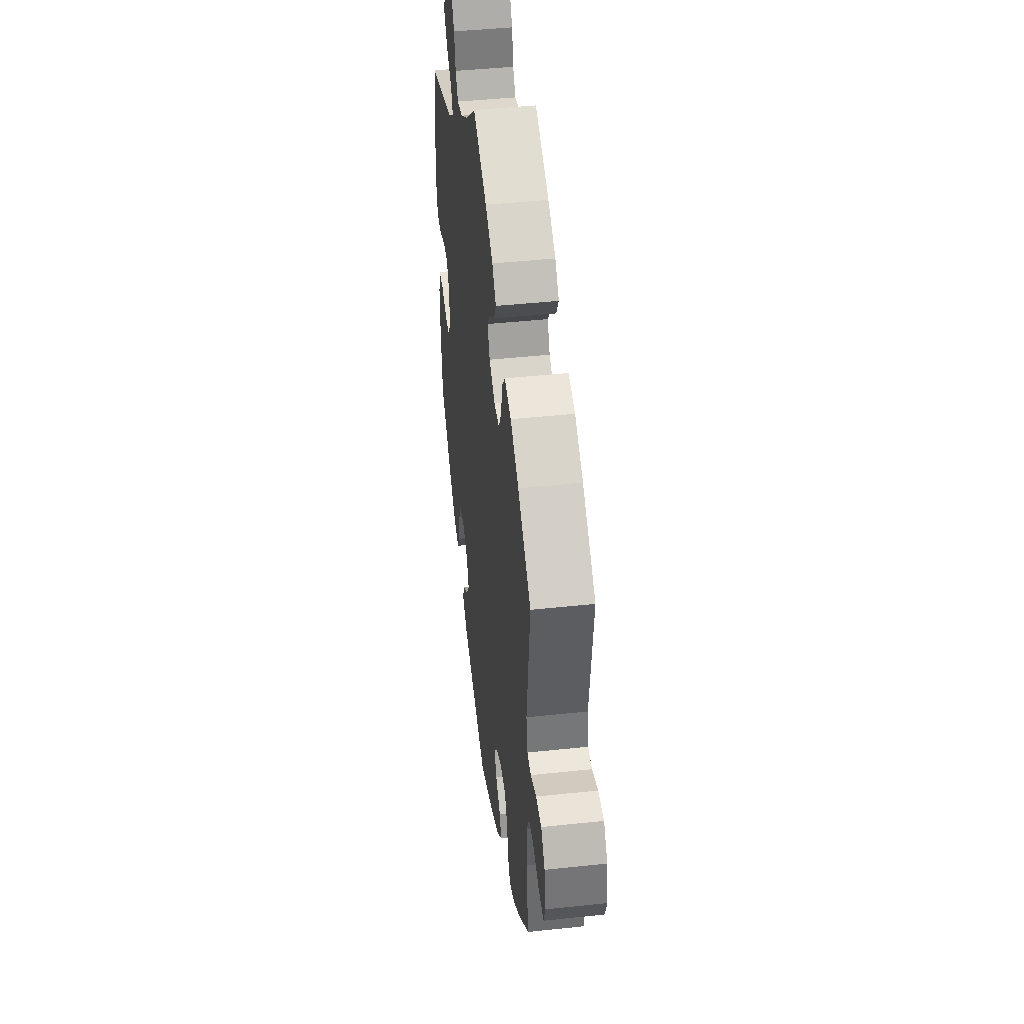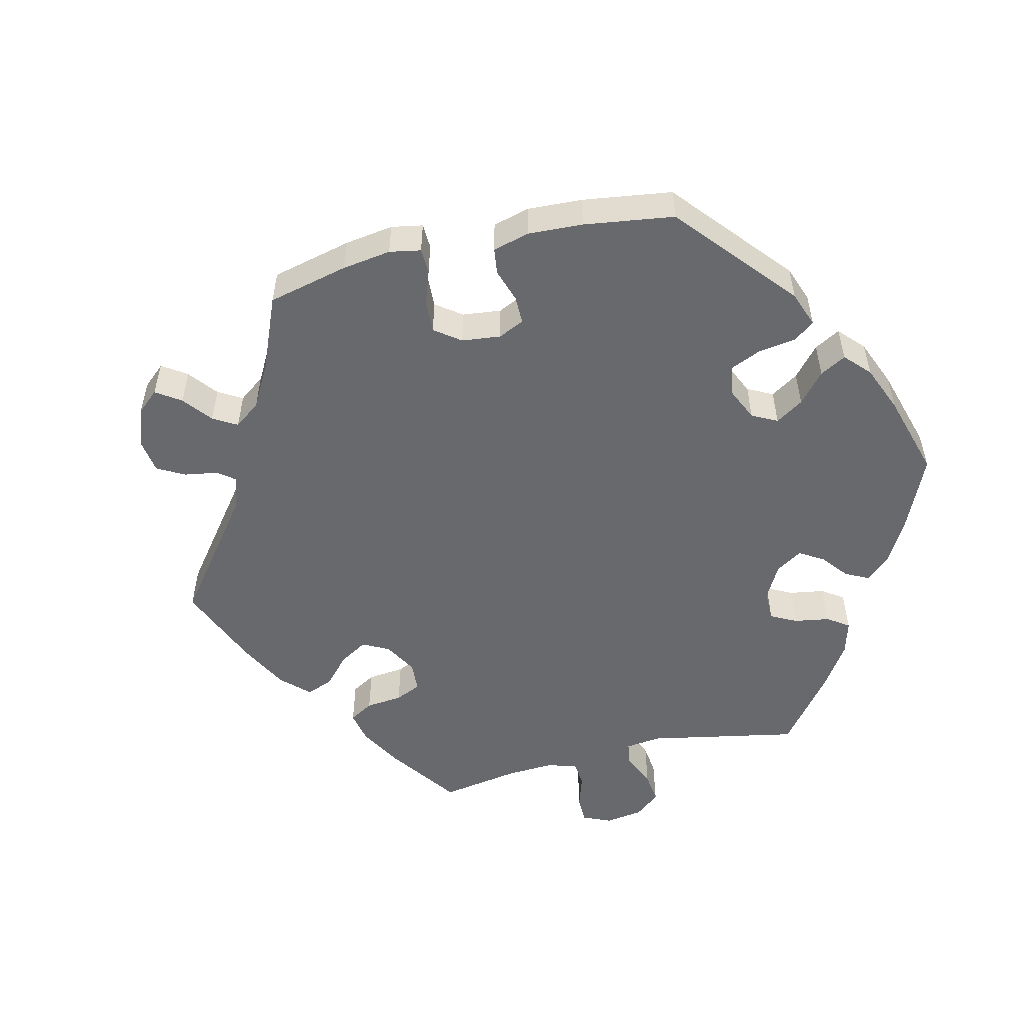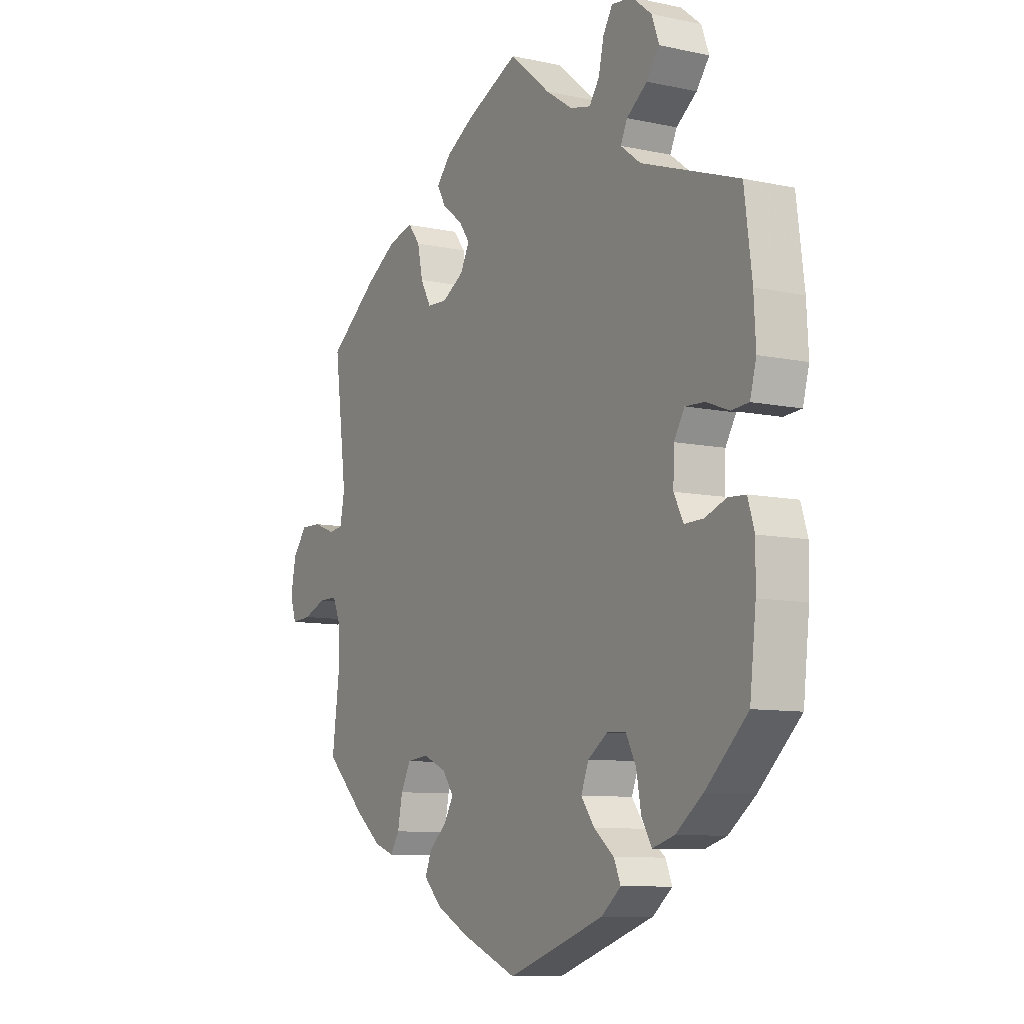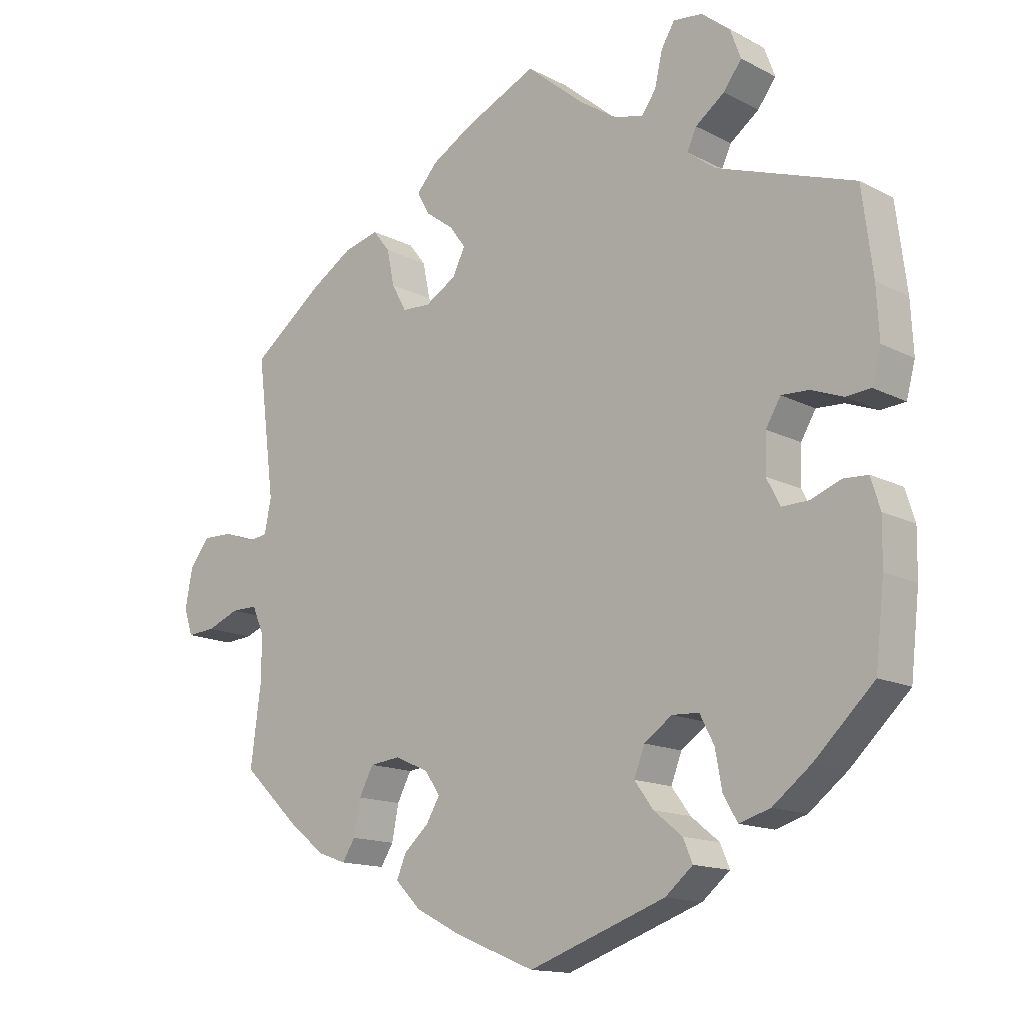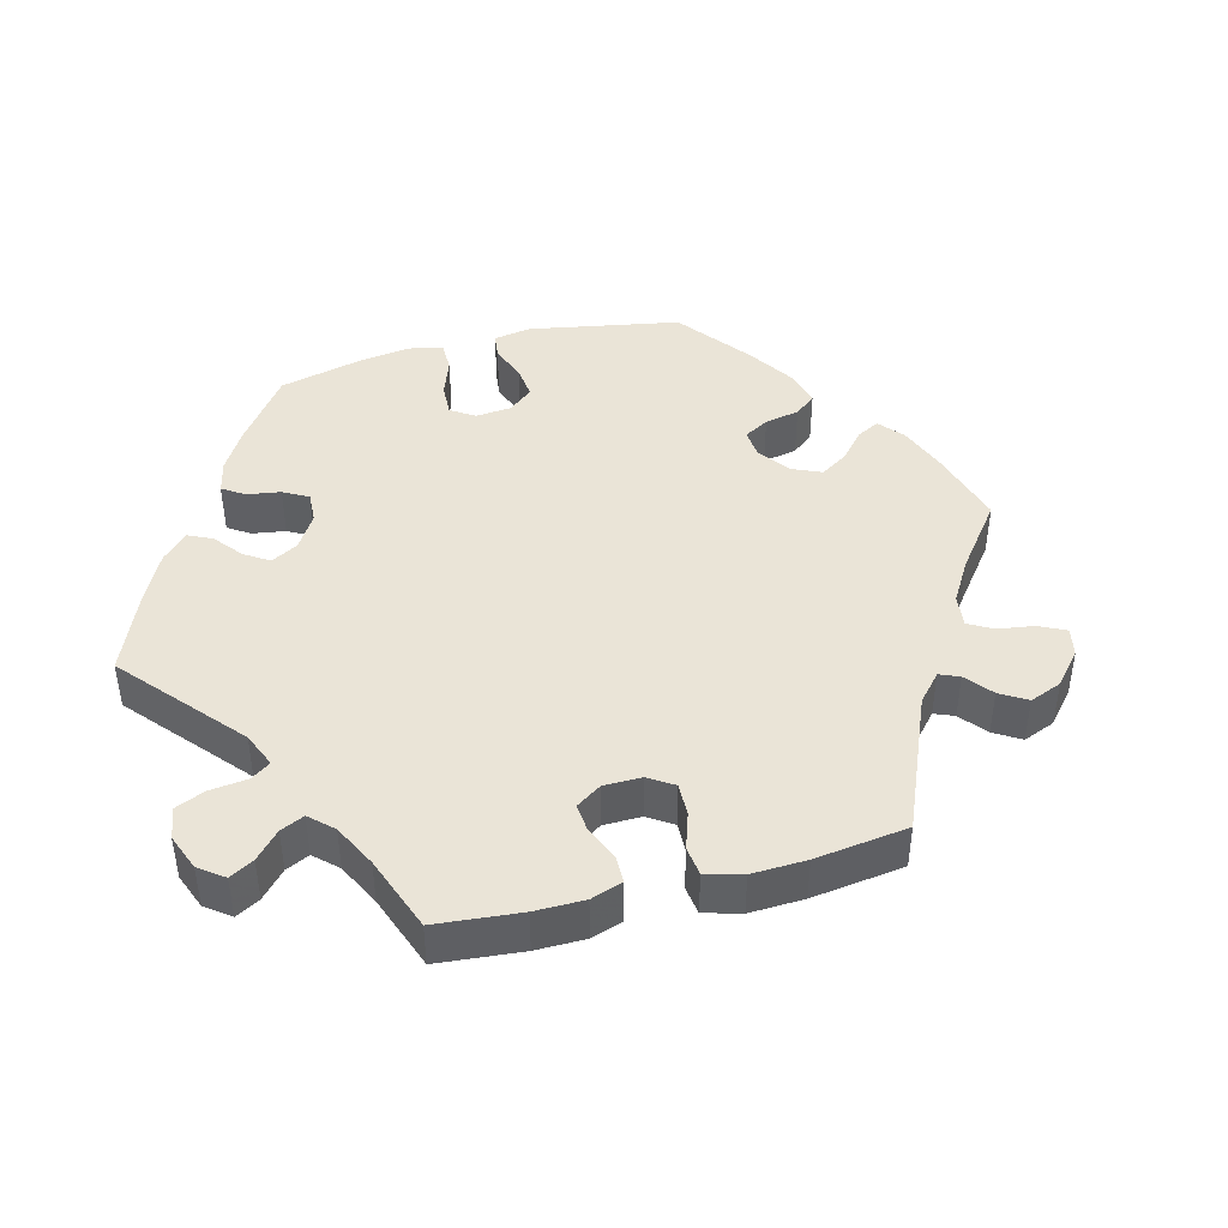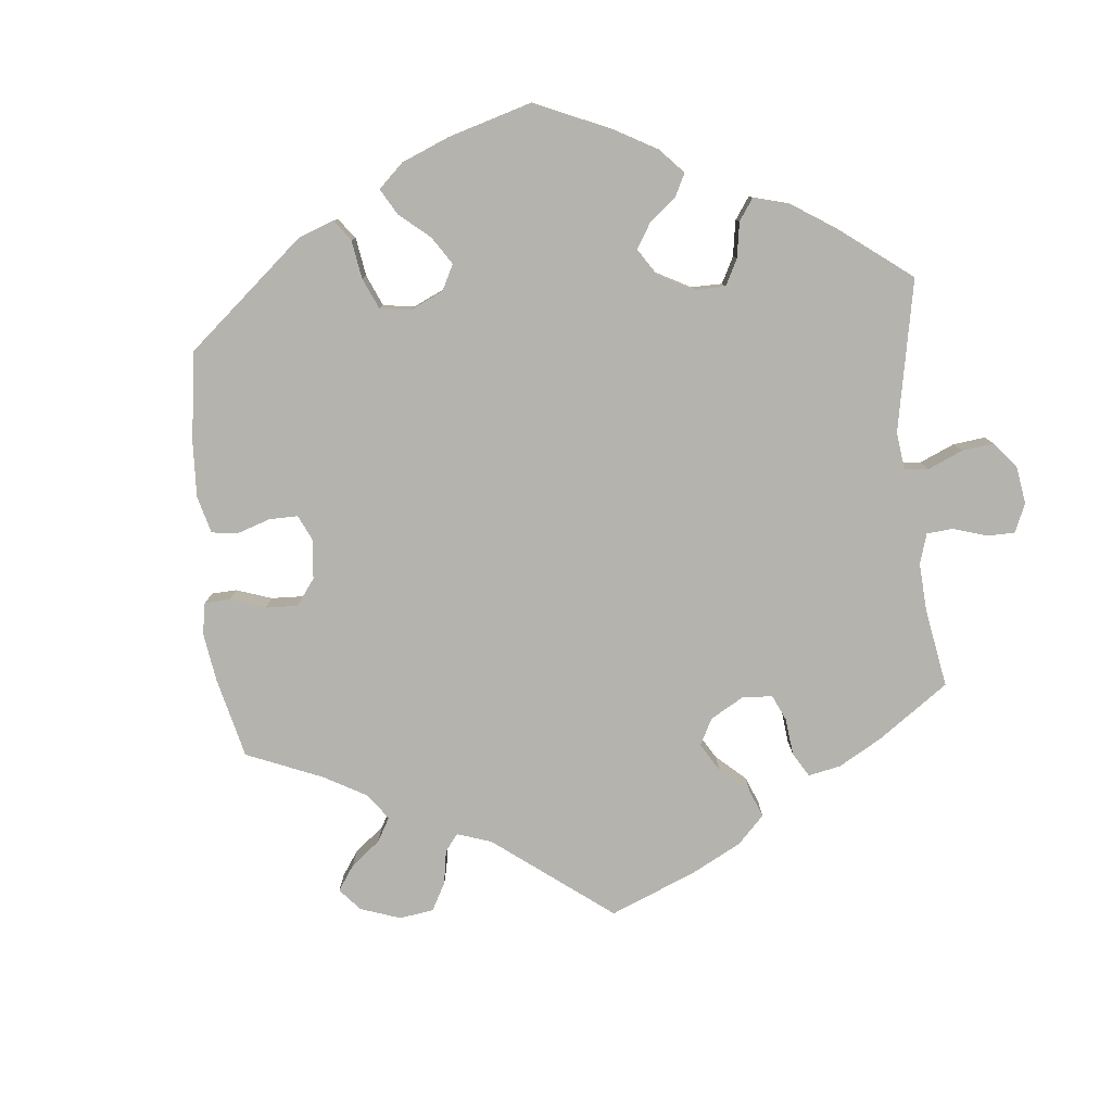
<metadata>
{"format":"obj","ext":"obj","renderer":"f3d","projection":"perspective","resolution":1024,"background":"white","views":[{"elev":44.7,"azim":82.9,"up":"+Z"},{"elev":-52.7,"azim":163.4,"up":"+Y"},{"elev":-8.9,"azim":-120.0,"up":"+Z"},{"elev":-14.4,"azim":-138.3,"up":"+Z"},{"elev":43.7,"azim":15.3,"up":"+Y"},{"elev":-80.0,"azim":-114.2,"up":"+Y"}]}
</metadata>
<code>
v -0.203 0.07 -0.506
v -0.244 0.07 -0.472
v -0.23 0.07 -0.439
v -0.188 0.07 -0.405
v -0.16 0.07 -0.367
v -0.176 0.07 -0.326
v -0.217 0.07 -0.297
v -0.257 0.07 -0.299
v -0.278 0.07 -0.34
v -0.288 0.07 -0.395
v -0.309 0.07 -0.431
v -0.355 0.07 -0.417
v -0.412 0.07 -0.373
v -0.5 0.07 -0.289
v -0.513 0.07 -0.173
v -0.514 0.07 -0.105
v -0.5 0.07 -0.06
v -0.463 0.07 -0.058
v -0.419 0.07 -0.075
v -0.379 0.07 -0.076
v -0.359 0.07 -0.037
v -0.361 0.07 0.019
v -0.383 0.07 0.056
v -0.424 0.07 0.054
v -0.471 0.07 0.036
v -0.508 0.07 0.039
v -0.521 0.07 0.088
v -0.517 0.07 0.163
v -0.501 0.07 0.288
v -0.297 0.07 0.359
v -0.255 0.07 0.391
v -0.269 0.07 0.421
v -0.312 0.07 0.453
v -0.339 0.07 0.489
v -0.323 0.07 0.532
v -0.281 0.07 0.566
v -0.238 0.07 0.571
v -0.218 0.07 0.538
v -0.207 0.07 0.489
v -0.186 0.07 0.459
v -0.143 0.07 0.469
v -0.087 0.07 0.506
v -0.001 0.07 0.578
v 0.108 0.07 0.528
v 0.168 0.07 0.493
v 0.199 0.07 0.458
v 0.18 0.07 0.424
v 0.138 0.07 0.393
v 0.115 0.07 0.361
v 0.134 0.07 0.323
v 0.18 0.07 0.296
v 0.222 0.07 0.298
v 0.244 0.07 0.338
v 0.255 0.07 0.391
v 0.28 0.07 0.423
v 0.332 0.07 0.41
v 0.397 0.07 0.369
v 0.501 0.07 0.289
v 0.475 0.07 0.084
v 0.485 0.07 0.034
v 0.515 0.07 0.03
v 0.56 0.07 0.047
v 0.604 0.07 0.048
v 0.634 0.07 0.01
v 0.645 0.07 -0.048
v 0.632 0.07 -0.087
v 0.59 0.07 -0.084
v 0.542 0.07 -0.065
v 0.503 0.07 -0.065
v 0.485 0.07 -0.107
v 0.486 0.07 -0.175
v 0.501 0.07 -0.289
v 0.417 0.07 -0.369
v 0.363 0.07 -0.412
v 0.321 0.07 -0.427
v 0.302 0.07 -0.397
v 0.292 0.07 -0.346
v 0.271 0.07 -0.306
v 0.226 0.07 -0.301
v 0.176 0.07 -0.323
v 0.153 0.07 -0.356
v 0.173 0.07 -0.39
v 0.21 0.07 -0.423
v 0.224 0.07 -0.457
v 0.186 0.07 -0.495
v 0.118 0.07 -0.53
v 0 0.07 -0.578
v -0.203 0 -0.506
v -0.244 0 -0.472
v -0.23 0 -0.439
v -0.188 0 -0.405
v -0.16 0 -0.367
v -0.176 0 -0.326
v -0.217 0 -0.297
v -0.257 0 -0.299
v -0.278 0 -0.34
v -0.288 0 -0.395
v -0.309 0 -0.431
v -0.355 0 -0.417
v -0.412 0 -0.373
v -0.5 0 -0.289
v -0.513 0 -0.173
v -0.514 0 -0.105
v -0.5 0 -0.06
v -0.463 0 -0.058
v -0.419 0 -0.075
v -0.379 0 -0.076
v -0.359 0 -0.037
v -0.361 0 0.019
v -0.383 0 0.056
v -0.424 0 0.054
v -0.471 0 0.036
v -0.508 0 0.039
v -0.521 0 0.088
v -0.517 0 0.163
v -0.501 0 0.288
v -0.297 0 0.359
v -0.255 0 0.391
v -0.269 0 0.421
v -0.312 0 0.453
v -0.339 0 0.489
v -0.323 0 0.532
v -0.281 0 0.566
v -0.238 0 0.571
v -0.218 0 0.538
v -0.207 0 0.489
v -0.186 0 0.459
v -0.143 0 0.469
v -0.087 0 0.506
v -0.001 0 0.578
v 0.108 0 0.528
v 0.168 0 0.493
v 0.199 0 0.458
v 0.18 0 0.424
v 0.138 0 0.393
v 0.115 0 0.361
v 0.134 0 0.323
v 0.18 0 0.296
v 0.222 0 0.298
v 0.244 0 0.338
v 0.255 0 0.391
v 0.28 0 0.423
v 0.332 0 0.41
v 0.397 0 0.369
v 0.501 0 0.289
v 0.475 0 0.084
v 0.485 0 0.034
v 0.515 0 0.03
v 0.56 0 0.047
v 0.604 0 0.048
v 0.634 0 0.01
v 0.645 0 -0.048
v 0.632 0 -0.087
v 0.59 0 -0.084
v 0.542 0 -0.065
v 0.503 0 -0.065
v 0.485 0 -0.107
v 0.486 0 -0.175
v 0.501 0 -0.289
v 0.417 0 -0.369
v 0.363 0 -0.412
v 0.321 0 -0.427
v 0.302 0 -0.397
v 0.292 0 -0.346
v 0.271 0 -0.306
v 0.226 0 -0.301
v 0.176 0 -0.323
v 0.153 0 -0.356
v 0.173 0 -0.39
v 0.21 0 -0.423
v 0.224 0 -0.457
v 0.186 0 -0.495
v 0.118 0 -0.53
v 0 0 -0.578
f 82 83 84 85
f 81 82 85 86
f 74 75 76 77
f 74 77 78
f 71 72 73 74
f 70 71 74 78
f 69 70 78 79
f 65 66 67 68
f 65 68 69
f 64 65 69
f 61 62 63 64
f 60 61 64 69
f 59 60 69 79
f 53 54 55 56
f 52 53 56 57
f 45 46 47 48
f 45 48 49
f 42 43 44 45
f 41 42 45 49
f 40 41 49 50
f 36 37 38 39
f 36 39 40
f 35 36 40
f 32 33 34 35
f 32 35 40
f 31 32 40 50
f 27 28 29 30
f 24 25 26 27
f 23 24 27 30
f 22 23 30 31
f 16 17 18 19
f 16 19 20
f 15 16 20
f 14 15 20
f 13 14 20
f 12 13 20 21
f 9 10 11 12
f 8 9 12 21
f 1 2 3 4
f 1 4 5
f 81 86 87 1
f 58 59 79 80
f 52 57 58 80
f 51 52 80 81
f 7 8 21 22
f 6 7 22 31
f 5 6 31 50
f 50 51 81
f 1 5 50 81
f 172 171 170 169
f 173 172 169 168
f 164 163 162 161
f 165 164 161
f 161 160 159 158
f 165 161 158 157
f 166 165 157 156
f 155 154 153 152
f 156 155 152
f 156 152 151
f 151 150 149 148
f 156 151 148 147
f 166 156 147 146
f 143 142 141 140
f 144 143 140 139
f 135 134 133 132
f 136 135 132
f 132 131 130 129
f 136 132 129 128
f 137 136 128 127
f 126 125 124 123
f 127 126 123
f 127 123 122
f 122 121 120 119
f 127 122 119
f 137 127 119 118
f 117 116 115 114
f 114 113 112 111
f 117 114 111 110
f 118 117 110 109
f 106 105 104 103
f 107 106 103
f 107 103 102
f 107 102 101
f 107 101 100
f 108 107 100 99
f 99 98 97 96
f 108 99 96 95
f 91 90 89 88
f 92 91 88
f 88 174 173 168
f 167 166 146 145
f 167 145 144 139
f 168 167 139 138
f 109 108 95 94
f 118 109 94 93
f 137 118 93 92
f 168 138 137
f 168 137 92 88
f 1 88 89 2
f 2 89 90 3
f 3 90 91 4
f 4 91 92 5
f 5 92 93 6
f 6 93 94 7
f 7 94 95 8
f 8 95 96 9
f 9 96 97 10
f 10 97 98 11
f 11 98 99 12
f 12 99 100 13
f 13 100 101 14
f 14 101 102 15
f 15 102 103 16
f 16 103 104 17
f 17 104 105 18
f 18 105 106 19
f 19 106 107 20
f 20 107 108 21
f 21 108 109 22
f 22 109 110 23
f 23 110 111 24
f 24 111 112 25
f 25 112 113 26
f 26 113 114 27
f 27 114 115 28
f 28 115 116 29
f 29 116 117 30
f 30 117 118 31
f 31 118 119 32
f 32 119 120 33
f 33 120 121 34
f 34 121 122 35
f 35 122 123 36
f 36 123 124 37
f 37 124 125 38
f 38 125 126 39
f 39 126 127 40
f 40 127 128 41
f 41 128 129 42
f 42 129 130 43
f 43 130 131 44
f 44 131 132 45
f 45 132 133 46
f 46 133 134 47
f 47 134 135 48
f 48 135 136 49
f 49 136 137 50
f 50 137 138 51
f 51 138 139 52
f 52 139 140 53
f 53 140 141 54
f 54 141 142 55
f 55 142 143 56
f 56 143 144 57
f 57 144 145 58
f 58 145 146 59
f 59 146 147 60
f 60 147 148 61
f 61 148 149 62
f 62 149 150 63
f 63 150 151 64
f 64 151 152 65
f 65 152 153 66
f 66 153 154 67
f 67 154 155 68
f 68 155 156 69
f 69 156 157 70
f 70 157 158 71
f 71 158 159 72
f 72 159 160 73
f 73 160 161 74
f 74 161 162 75
f 75 162 163 76
f 76 163 164 77
f 77 164 165 78
f 78 165 166 79
f 79 166 167 80
f 80 167 168 81
f 81 168 169 82
f 82 169 170 83
f 83 170 171 84
f 84 171 172 85
f 85 172 173 86
f 86 173 174 87
f 87 174 88 1

</code>
